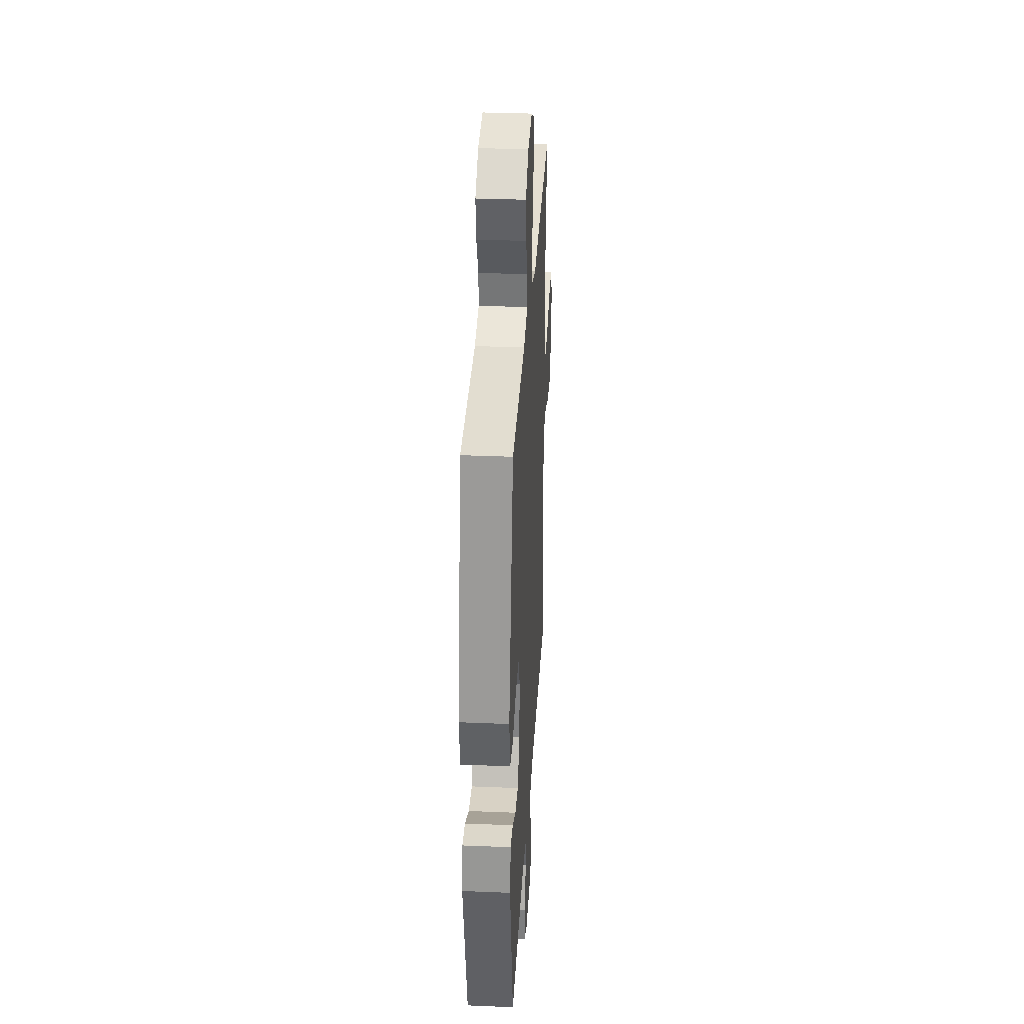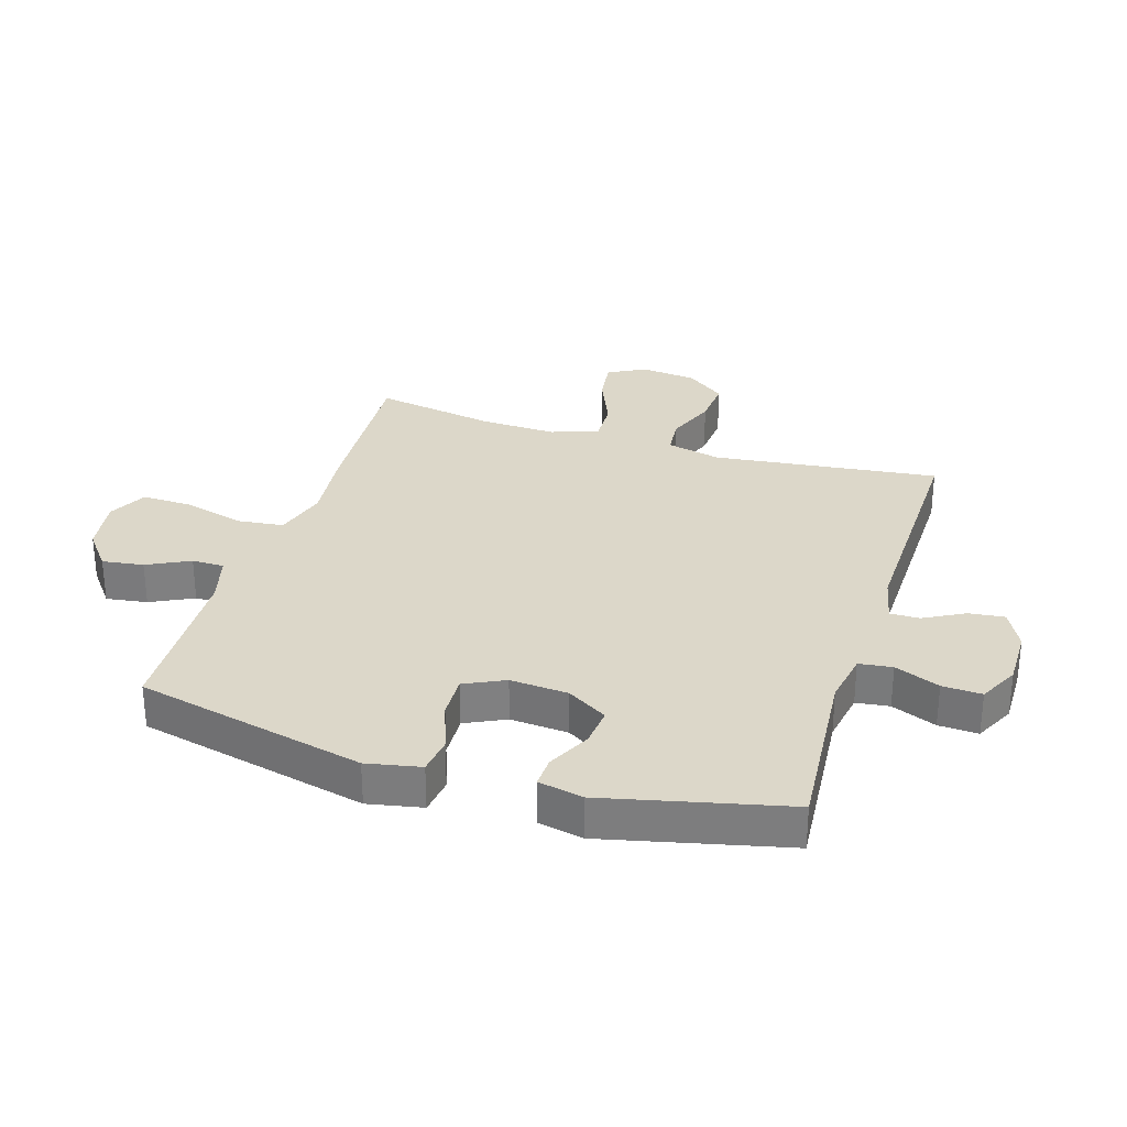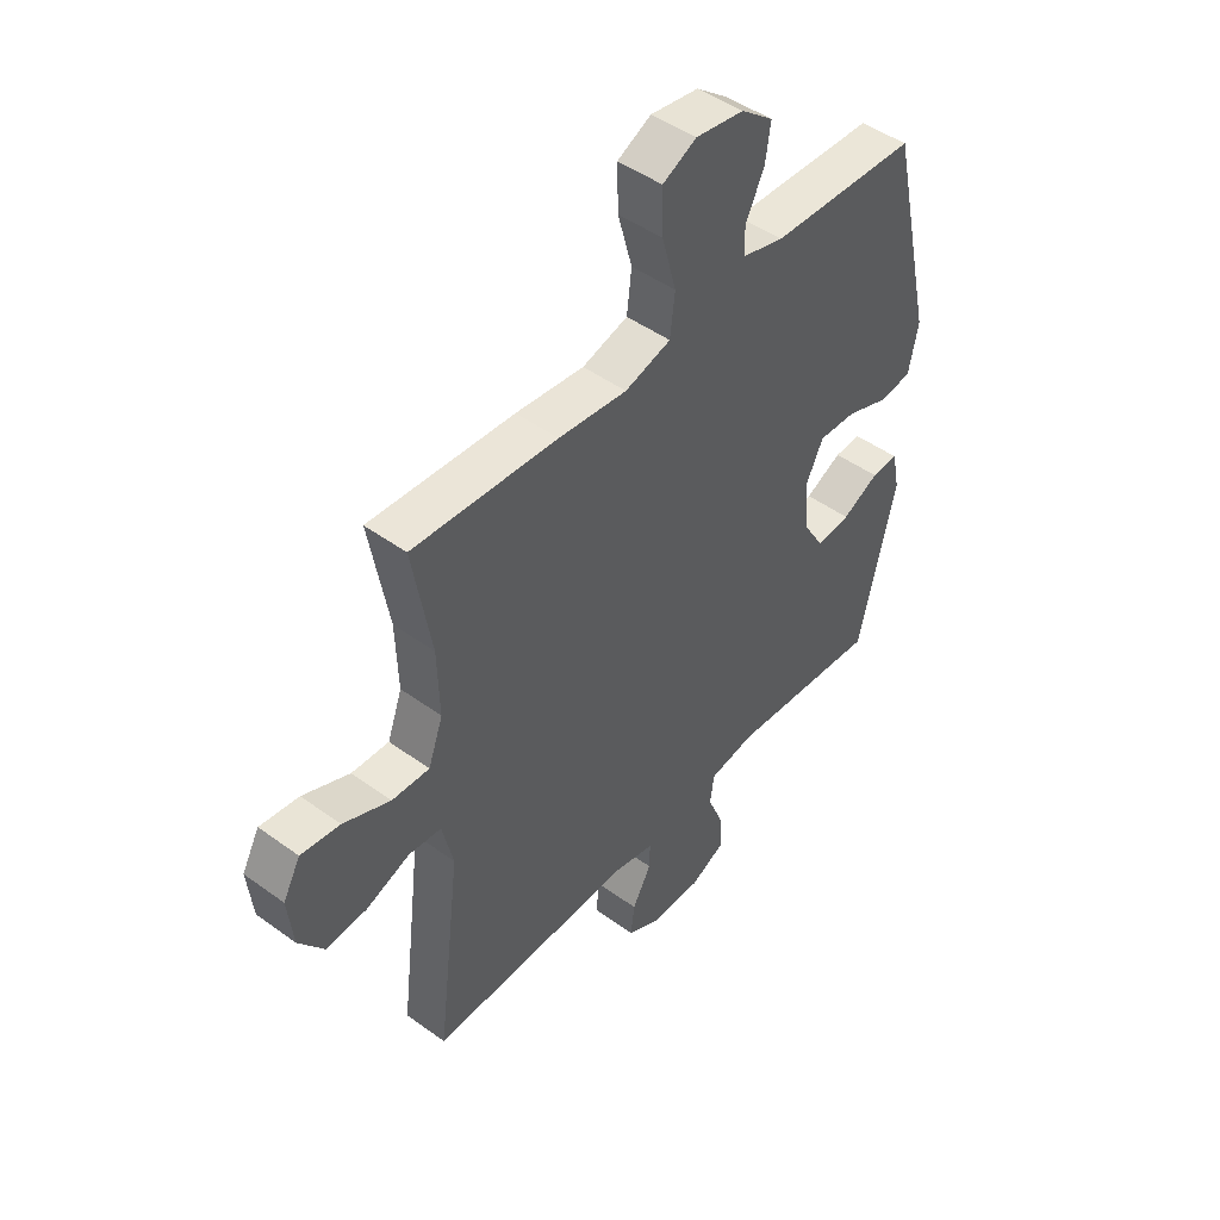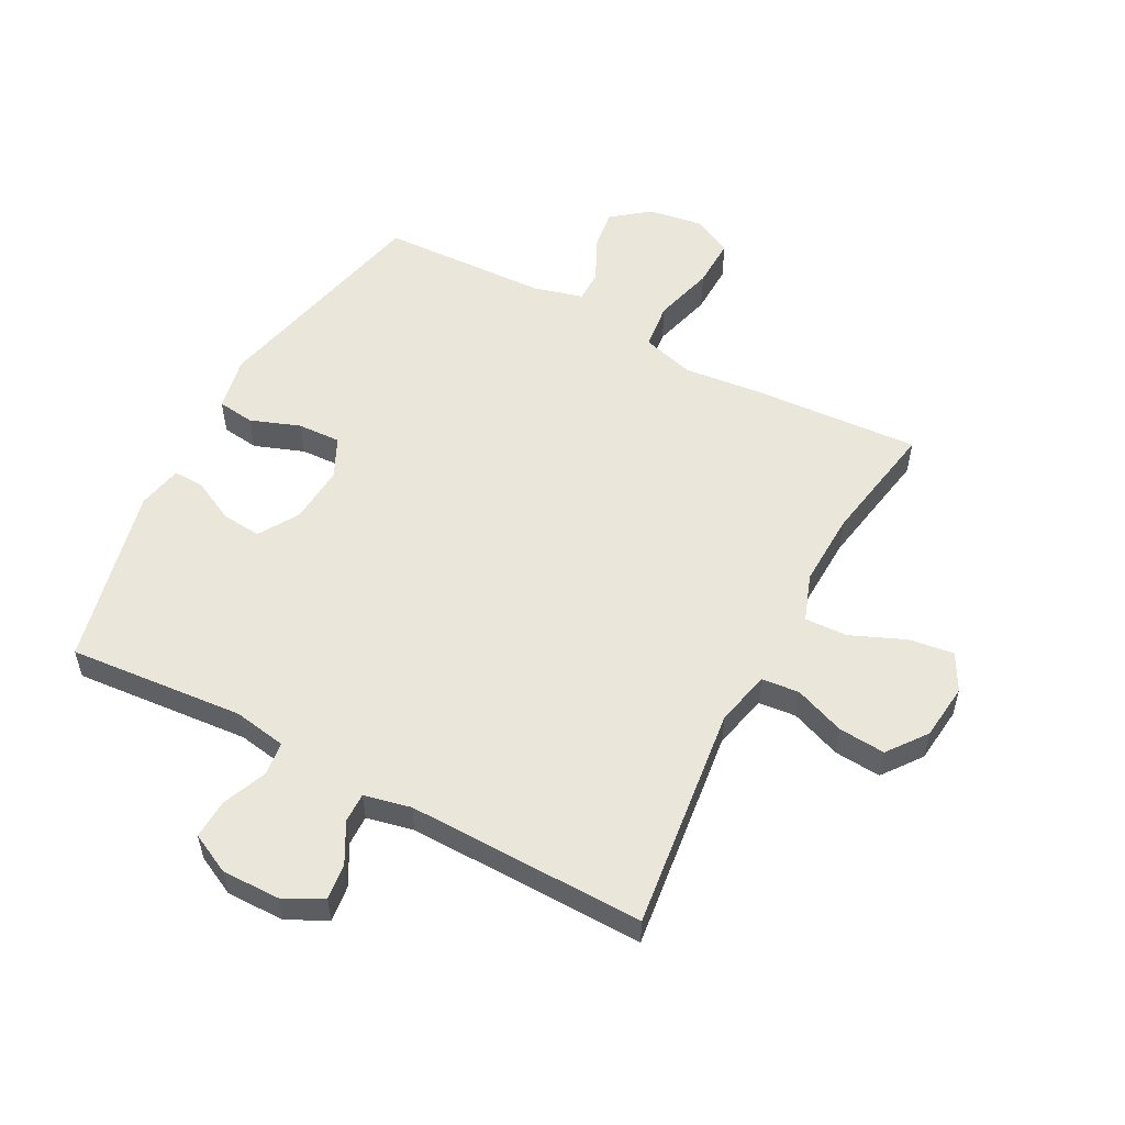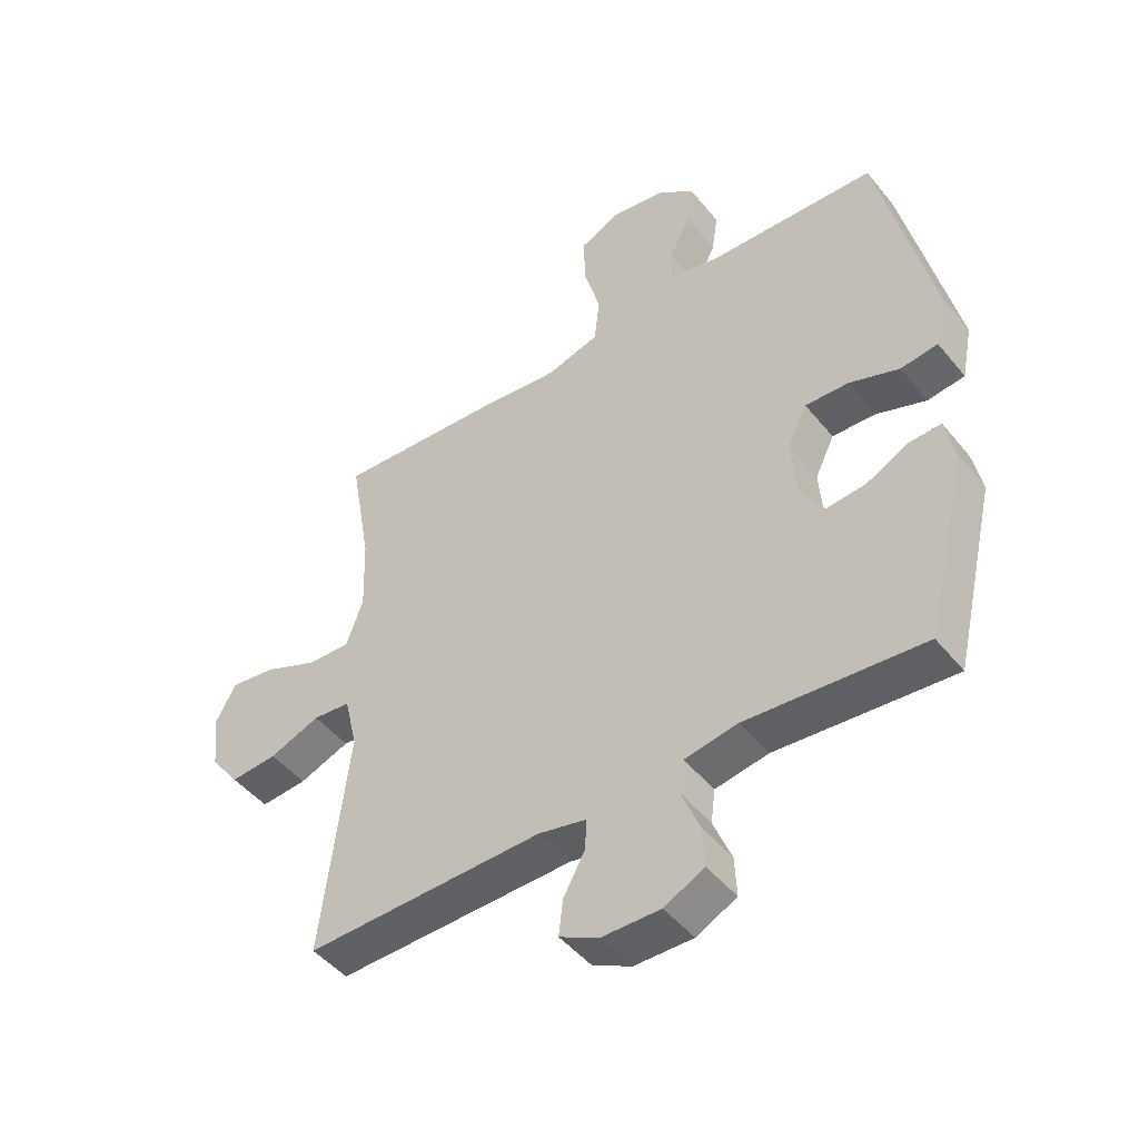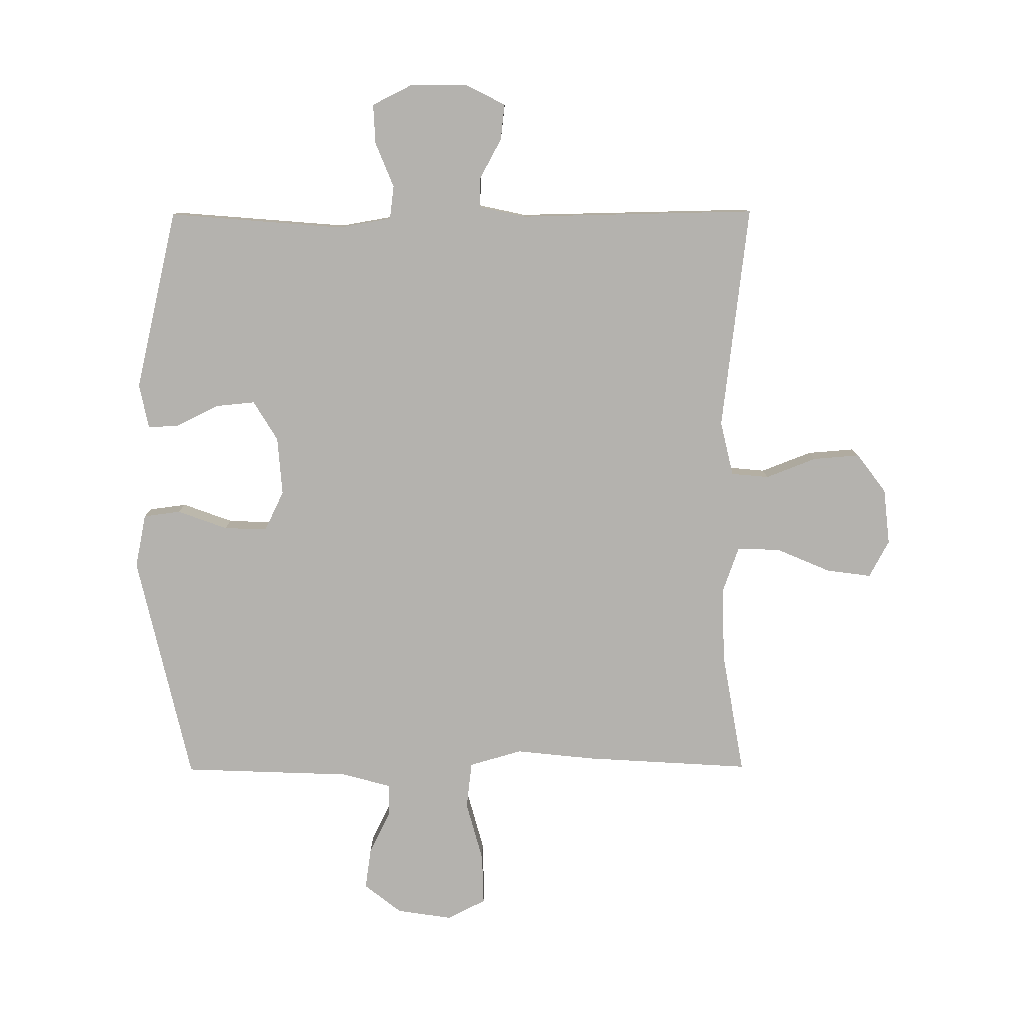
<metadata>
{"format":"obj","ext":"obj","renderer":"f3d","projection":"perspective","resolution":1024,"background":"white","views":[{"elev":32.9,"azim":93.3,"up":"+Z"},{"elev":30.3,"azim":107.4,"up":"+Y"},{"elev":47.0,"azim":-50.5,"up":"+Z"},{"elev":54.7,"azim":-152.0,"up":"+Y"},{"elev":-47.2,"azim":36.9,"up":"+Z"},{"elev":-79.7,"azim":-179.7,"up":"+Y"}]}
</metadata>
<code>
v 0.5 0.07 0.5
v 0.586 0.07 0.121
v 0.568 0.07 0.032
v 0.507 0.07 0.024
v 0.425 0.07 0.054
v 0.354 0.07 0.057
v 0.322 0.07 -0.009
v 0.329 0.07 -0.105
v 0.369 0.07 -0.171
v 0.434 0.07 -0.165
v 0.504 0.07 -0.13
v 0.555 0.07 -0.128
v 0.57 0.07 -0.202
v 0.5 0.07 -0.5
v 0.211 0.07 -0.476
v 0.124 0.07 -0.491
v 0.117 0.07 -0.546
v 0.147 0.07 -0.62
v 0.15 0.07 -0.685
v 0.084 0.07 -0.718
v -0.012 0.07 -0.717
v -0.076 0.07 -0.684
v -0.069 0.07 -0.625
v -0.033 0.07 -0.559
v -0.032 0.07 -0.51
v -0.109 0.07 -0.493
v -0.5 0.07 -0.5
v -0.455 0.07 -0.129
v -0.476 0.07 -0.039
v -0.538 0.07 -0.033
v -0.621 0.07 -0.065
v -0.698 0.07 -0.071
v -0.746 0.07 -0.007
v -0.756 0.07 0.086
v -0.723 0.07 0.147
v -0.649 0.07 0.137
v -0.56 0.07 0.099
v -0.489 0.07 0.096
v -0.461 0.07 0.174
v -0.465 0.07 0.298
v -0.5 0.07 0.5
v -0.226 0.07 0.483
v -0.096 0.07 0.469
v -0.009 0.07 0.494
v 0 0.07 0.571
v -0.027 0.07 0.671
v -0.029 0.07 0.754
v 0.035 0.07 0.786
v 0.126 0.07 0.772
v 0.187 0.07 0.724
v 0.177 0.07 0.656
v 0.142 0.07 0.586
v 0.142 0.07 0.533
v 0.222 0.07 0.511
v 0.5 0 0.5
v 0.586 0 0.121
v 0.568 0 0.032
v 0.507 0 0.024
v 0.425 0 0.054
v 0.354 0 0.057
v 0.322 0 -0.009
v 0.329 0 -0.105
v 0.369 0 -0.171
v 0.434 0 -0.165
v 0.504 0 -0.13
v 0.555 0 -0.128
v 0.57 0 -0.202
v 0.5 0 -0.5
v 0.211 0 -0.476
v 0.124 0 -0.491
v 0.117 0 -0.546
v 0.147 0 -0.62
v 0.15 0 -0.685
v 0.084 0 -0.718
v -0.012 0 -0.717
v -0.076 0 -0.684
v -0.069 0 -0.625
v -0.033 0 -0.559
v -0.032 0 -0.51
v -0.109 0 -0.493
v -0.5 0 -0.5
v -0.455 0 -0.129
v -0.476 0 -0.039
v -0.538 0 -0.033
v -0.621 0 -0.065
v -0.698 0 -0.071
v -0.746 0 -0.007
v -0.756 0 0.086
v -0.723 0 0.147
v -0.649 0 0.137
v -0.56 0 0.099
v -0.489 0 0.096
v -0.461 0 0.174
v -0.465 0 0.298
v -0.5 0 0.5
v -0.226 0 0.483
v -0.096 0 0.469
v -0.009 0 0.494
v 0 0 0.571
v -0.027 0 0.671
v -0.029 0 0.754
v 0.035 0 0.786
v 0.126 0 0.772
v 0.187 0 0.724
v 0.177 0 0.656
v 0.142 0 0.586
v 0.142 0 0.533
v 0.222 0 0.511
f 49 50 51 52
f 49 52 53
f 48 49 53
f 45 46 47 48
f 44 45 48 53
f 43 44 53 54
f 40 41 42 43
f 39 40 43 54
f 34 35 36 37
f 34 37 38
f 33 34 38
f 30 31 32 33
f 29 30 33 38
f 28 29 38 39
f 26 27 28
f 25 26 28 39
f 21 22 23 24
f 21 24 25
f 20 21 25
f 17 18 19 20
f 16 17 20 25
f 15 16 25 39
f 10 11 12 13
f 9 10 13 14
f 8 9 14 15
f 2 3 4 5
f 2 5 6
f 1 2 6
f 54 1 6 7
f 15 39 54
f 7 8 15 54
f 106 105 104 103
f 107 106 103
f 107 103 102
f 102 101 100 99
f 107 102 99 98
f 108 107 98 97
f 97 96 95 94
f 108 97 94 93
f 91 90 89 88
f 92 91 88
f 92 88 87
f 87 86 85 84
f 92 87 84 83
f 93 92 83 82
f 82 81 80
f 93 82 80 79
f 78 77 76 75
f 79 78 75
f 79 75 74
f 74 73 72 71
f 79 74 71 70
f 93 79 70 69
f 67 66 65 64
f 68 67 64 63
f 69 68 63 62
f 59 58 57 56
f 60 59 56
f 60 56 55
f 61 60 55 108
f 108 93 69
f 108 69 62 61
f 1 55 56 2
f 2 56 57 3
f 3 57 58 4
f 4 58 59 5
f 5 59 60 6
f 6 60 61 7
f 7 61 62 8
f 8 62 63 9
f 9 63 64 10
f 10 64 65 11
f 11 65 66 12
f 12 66 67 13
f 13 67 68 14
f 14 68 69 15
f 15 69 70 16
f 16 70 71 17
f 17 71 72 18
f 18 72 73 19
f 19 73 74 20
f 20 74 75 21
f 21 75 76 22
f 22 76 77 23
f 23 77 78 24
f 24 78 79 25
f 25 79 80 26
f 26 80 81 27
f 27 81 82 28
f 28 82 83 29
f 29 83 84 30
f 30 84 85 31
f 31 85 86 32
f 32 86 87 33
f 33 87 88 34
f 34 88 89 35
f 35 89 90 36
f 36 90 91 37
f 37 91 92 38
f 38 92 93 39
f 39 93 94 40
f 40 94 95 41
f 41 95 96 42
f 42 96 97 43
f 43 97 98 44
f 44 98 99 45
f 45 99 100 46
f 46 100 101 47
f 47 101 102 48
f 48 102 103 49
f 49 103 104 50
f 50 104 105 51
f 51 105 106 52
f 52 106 107 53
f 53 107 108 54
f 54 108 55 1

</code>
